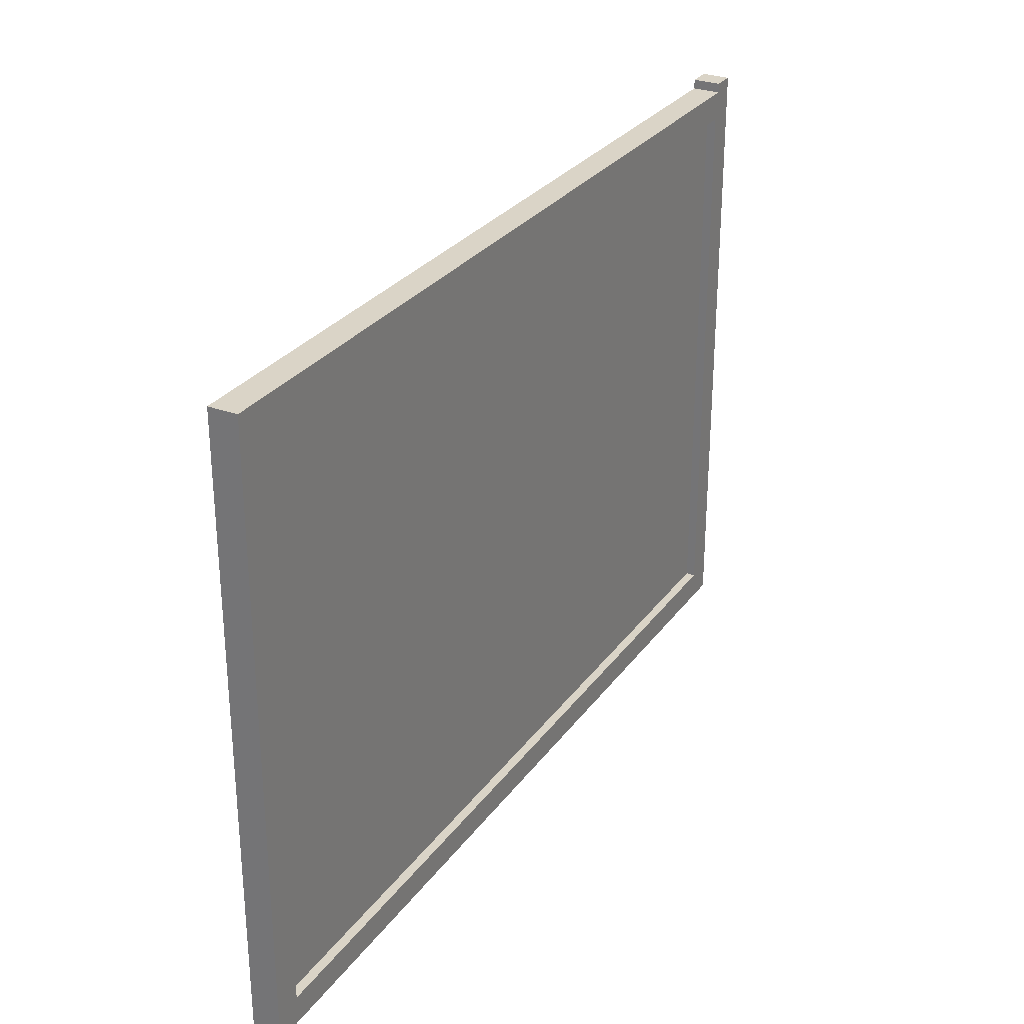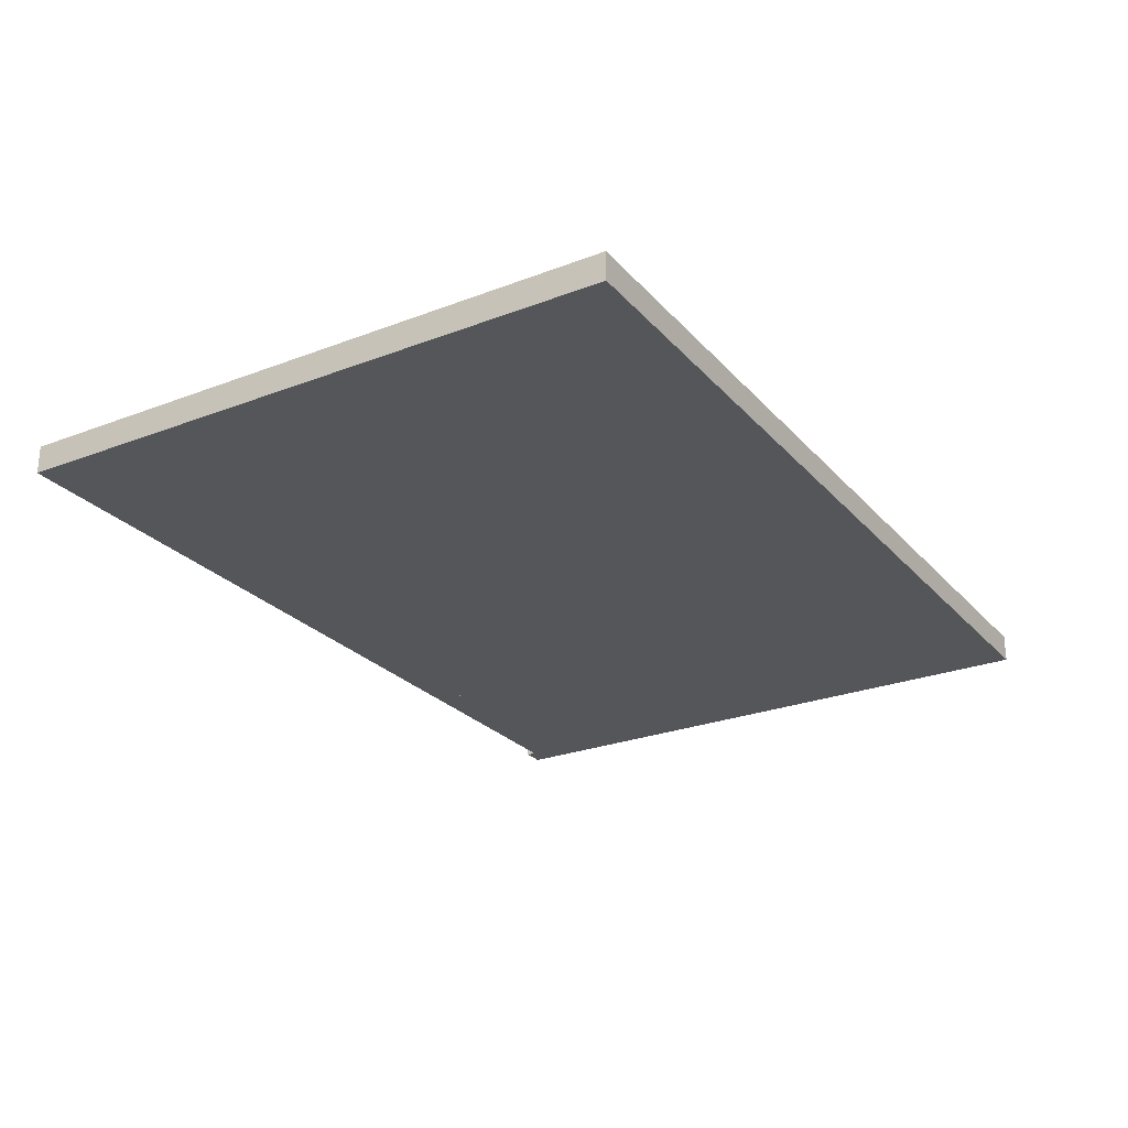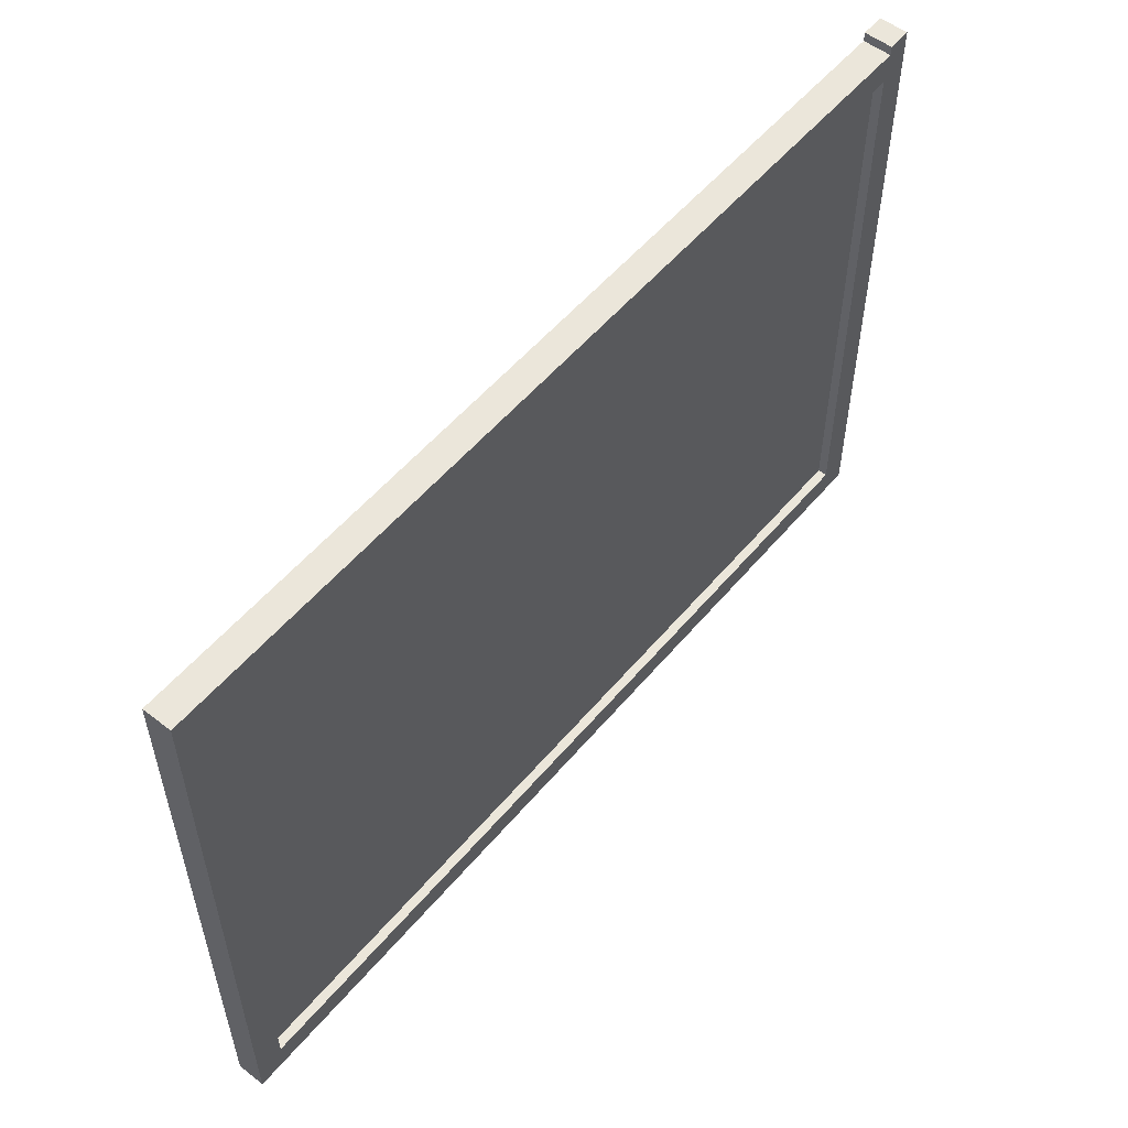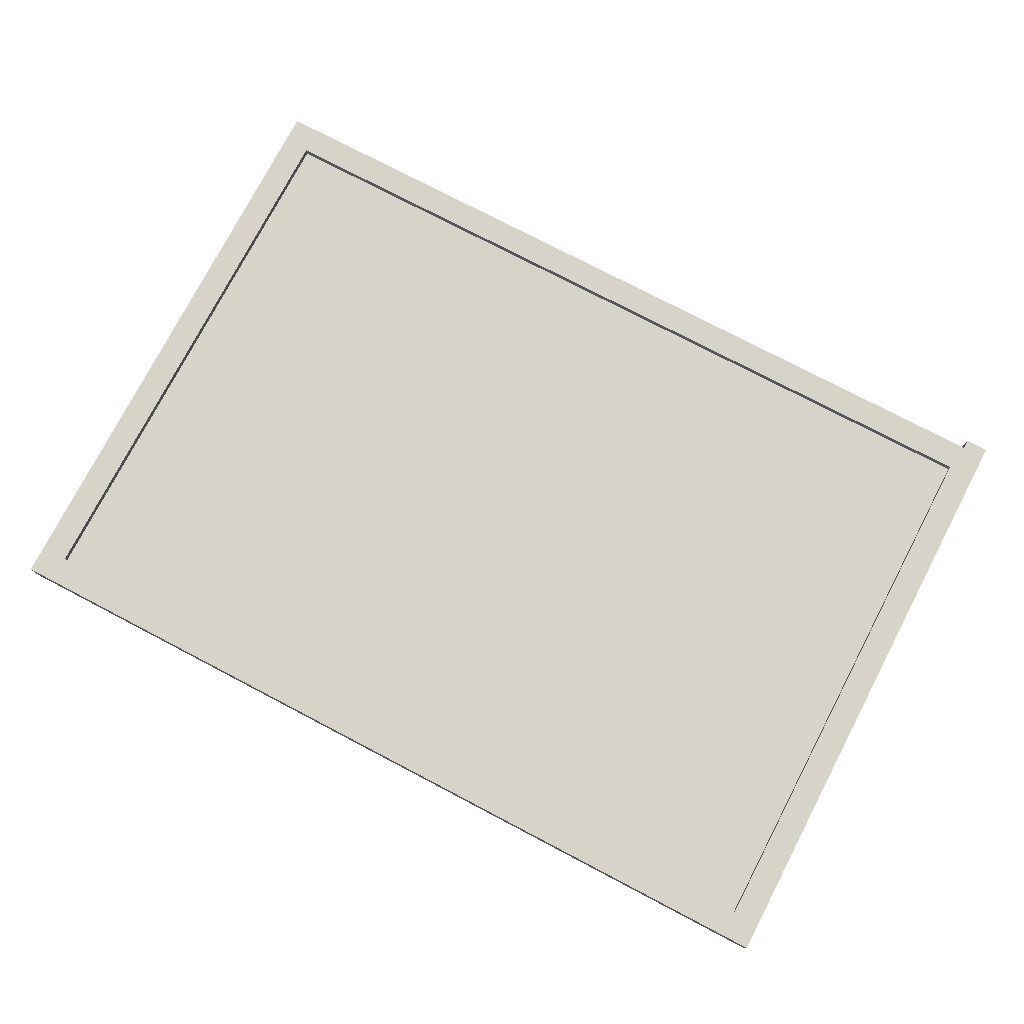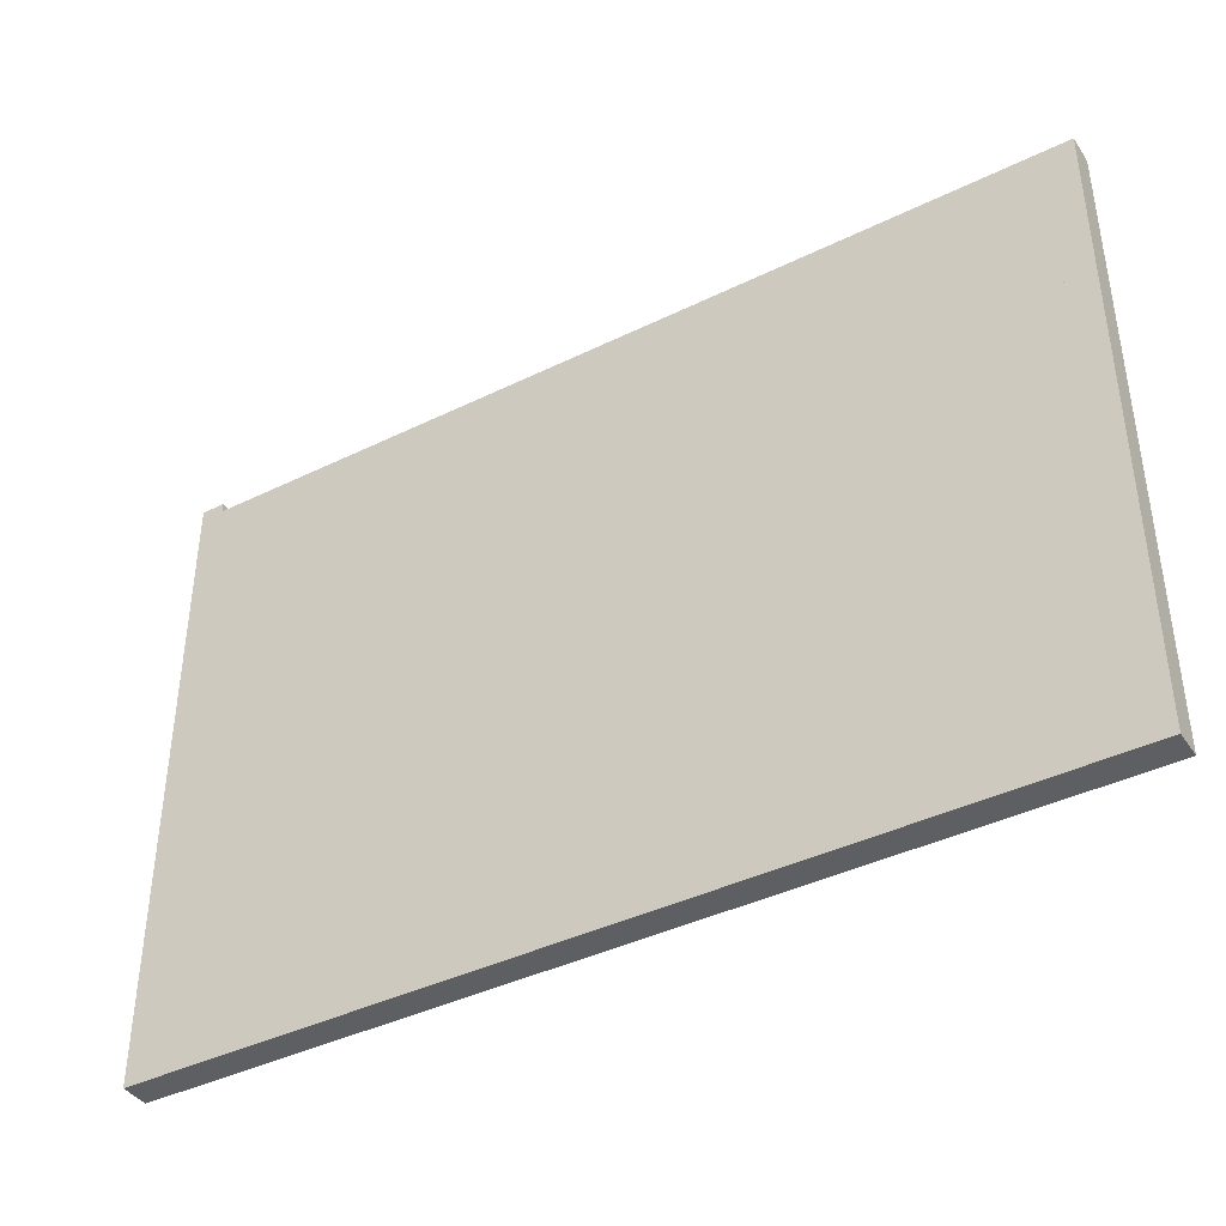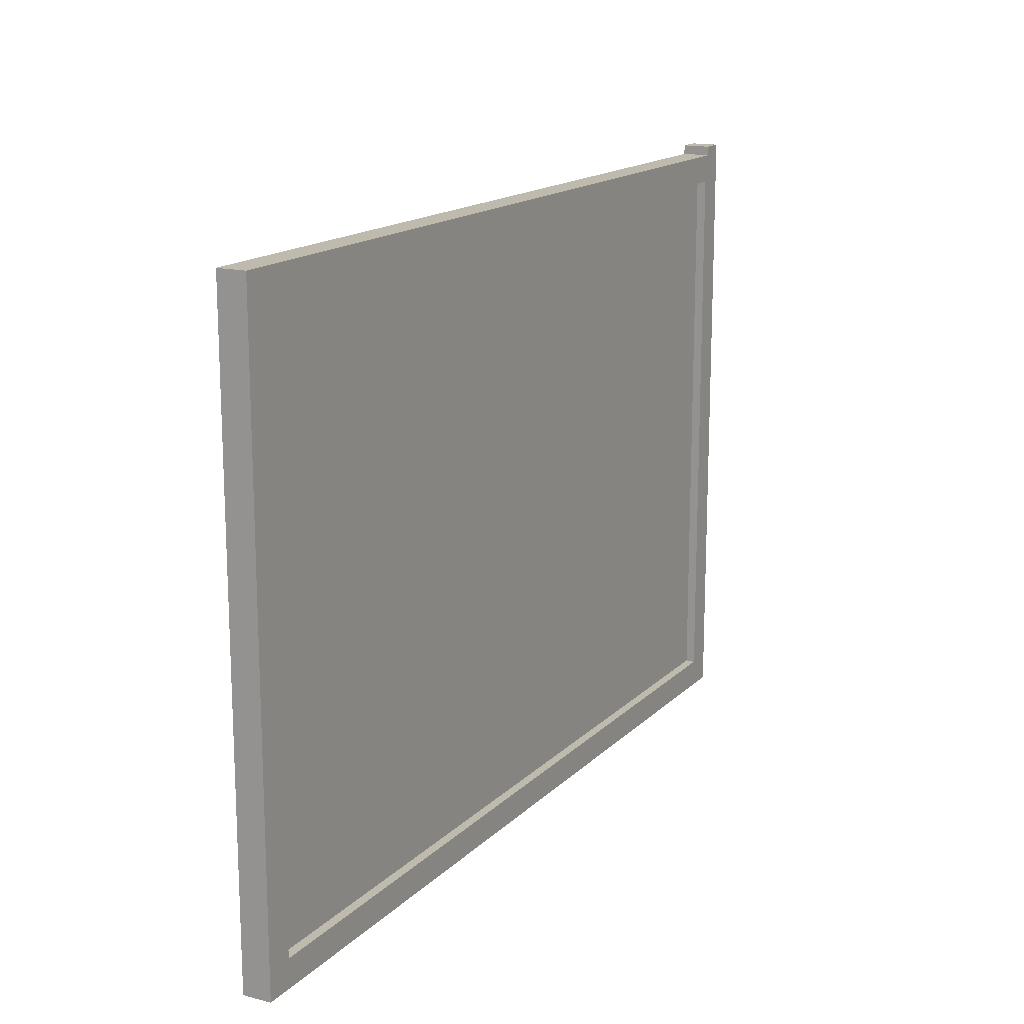
<metadata>
{"format":"obj","ext":"obj","renderer":"f3d","projection":"perspective","resolution":1024,"background":"white","views":[{"elev":28.9,"azim":-61.1,"up":"+Y"},{"elev":-25.8,"azim":-58.6,"up":"+Z"},{"elev":54.8,"azim":-50.7,"up":"+Y"},{"elev":76.7,"azim":27.6,"up":"+Z"},{"elev":-40.5,"azim":-149.0,"up":"+Y"},{"elev":15.8,"azim":-61.5,"up":"+Y"}]}
</metadata>
<code>
v -174 -117.5 0
v 6 -117.5 0
v 6 -117.5 4
v -174 -117.5 4
v 6 2.5 0
v -174 2.5 0
v -174 2.5 4
v 6 2.5 4
v 6 -117.5 0
v -174 -117.5 0
v -174 2.5 0
v 6 2.5 0
v 6 -117.5 0
v 6 2.5 0
v 6 2.5 4
v 6 -117.5 4
v -174 2.5 0
v -174 -117.5 0
v -174 -117.5 4
v -174 2.5 4
v -174 -117.5 4
v 6 -117.5 4
v 6 2.5 4
v -174 2.5 4
v -174 2.5 0
v 6 2.5 0
v 6 2.5 6
v -174 2.5 6
v -174 -117.5 0
v 6 -117.5 0
v 6 2.5 0
v -174 2.5 0
v -180 8.5 0
v 12 8.5 0
v 12 -123.5 0
v -180 -123.5 0
v -180 -123.5 0
v 12 -123.5 0
v 12 -123.5 6
v -180 -123.5 6
v -174 -117.5 0
v -174 2.5 0
v -174 2.5 6
v -174 -117.5 6
v 12 8.5 0
v -180 8.5 0
v -180 8.5 6
v 12 8.5 6
v 6 2.5 0
v 6 -117.5 0
v 6 -117.5 6
v 6 2.5 6
v 6 -117.5 6
v -174 -117.5 6
v -174 2.5 6
v 6 2.5 6
v 12 8.5 6
v -180 8.5 6
v -180 -123.5 6
v 12 -123.5 6
v 6 -117.5 0
v -174 -117.5 0
v -174 -117.5 6
v 6 -117.5 6
v 12 -123.5 0
v 12 8.5 0
v 12 8.5 6
v 12 -123.5 6
v -180 8.5 0
v -180 -123.5 0
v -180 -123.5 6
v -180 8.5 6
v 7 8.5 0
v 7 8.5 6
v 7 10.5 6
v 7 10.5 0
v 7 8.5 6
v 12 8.5 6
v 12 10.5 6
v 7 10.5 6
v 12 8.5 0
v 7 8.5 0
v 7 10.5 0
v 12 10.5 0
v 7 10.5 0
v 7 10.5 6
v 12 10.5 6
v 12 10.5 0
v 7 8.5 6
v 7 8.5 0
v 12 8.5 0
v 12 8.5 6
v 12 8.5 6
v 12 8.5 0
v 12 10.5 0
v 12 10.5 6
f 1 2 4
f 4 2 3
f 5 6 8
f 8 6 7
f 9 10 12
f 12 10 11
f 13 14 16
f 16 14 15
f 17 18 20
f 20 18 19
f 21 22 24
f 24 22 23
f 25 26 28
f 28 26 27
f 32 29 36
f 36 29 30
f 36 30 35
f 35 30 31
f 35 31 34
f 34 31 32
f 34 32 33
f 33 32 36
f 37 38 40
f 40 38 39
f 41 42 44
f 44 42 43
f 45 46 48
f 48 46 47
f 49 50 52
f 52 50 51
f 56 53 60
f 60 53 54
f 60 54 59
f 59 54 55
f 59 55 58
f 58 55 56
f 58 56 57
f 57 56 60
f 61 62 64
f 64 62 63
f 65 66 68
f 68 66 67
f 69 70 72
f 72 70 71
f 73 74 76
f 76 74 75
f 77 78 80
f 80 78 79
f 81 82 84
f 84 82 83
f 85 86 88
f 88 86 87
f 90 91 89
f 89 91 92
f 93 94 96
f 96 94 95

</code>
